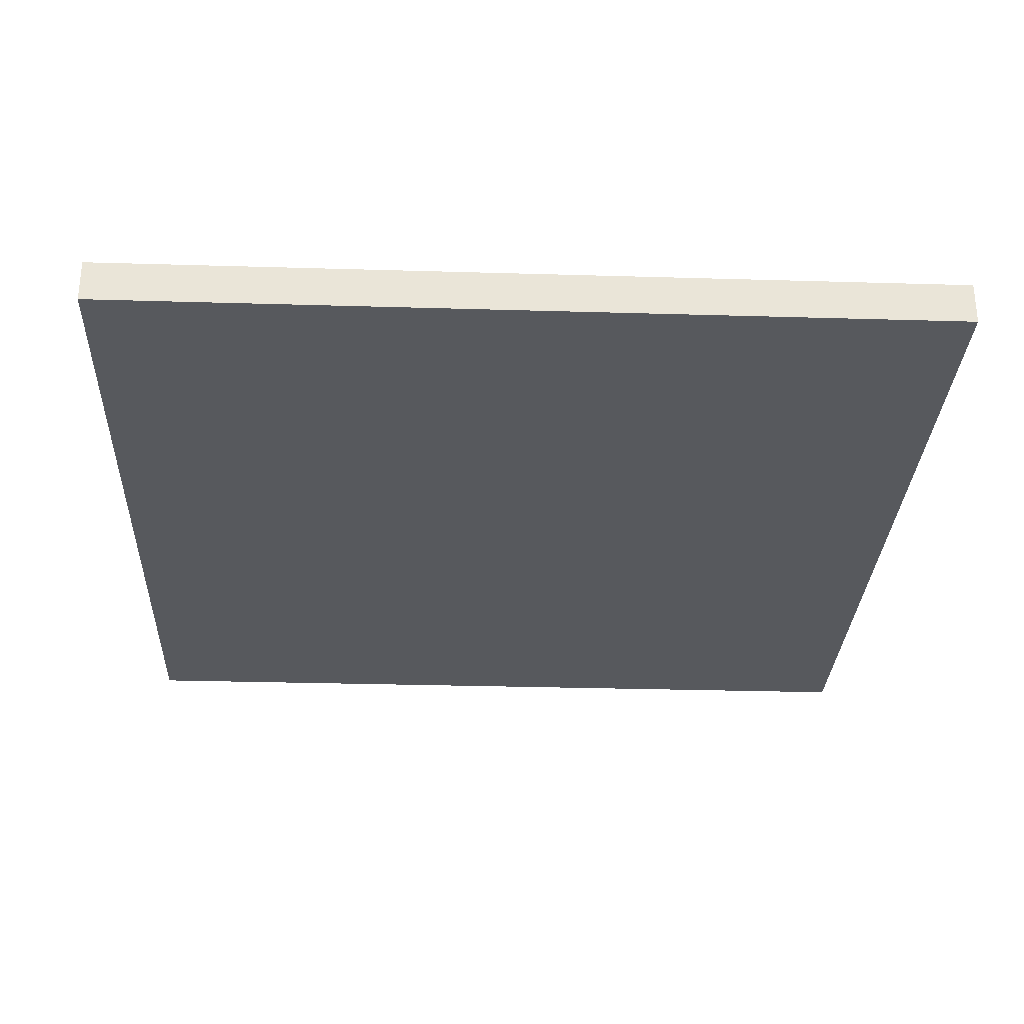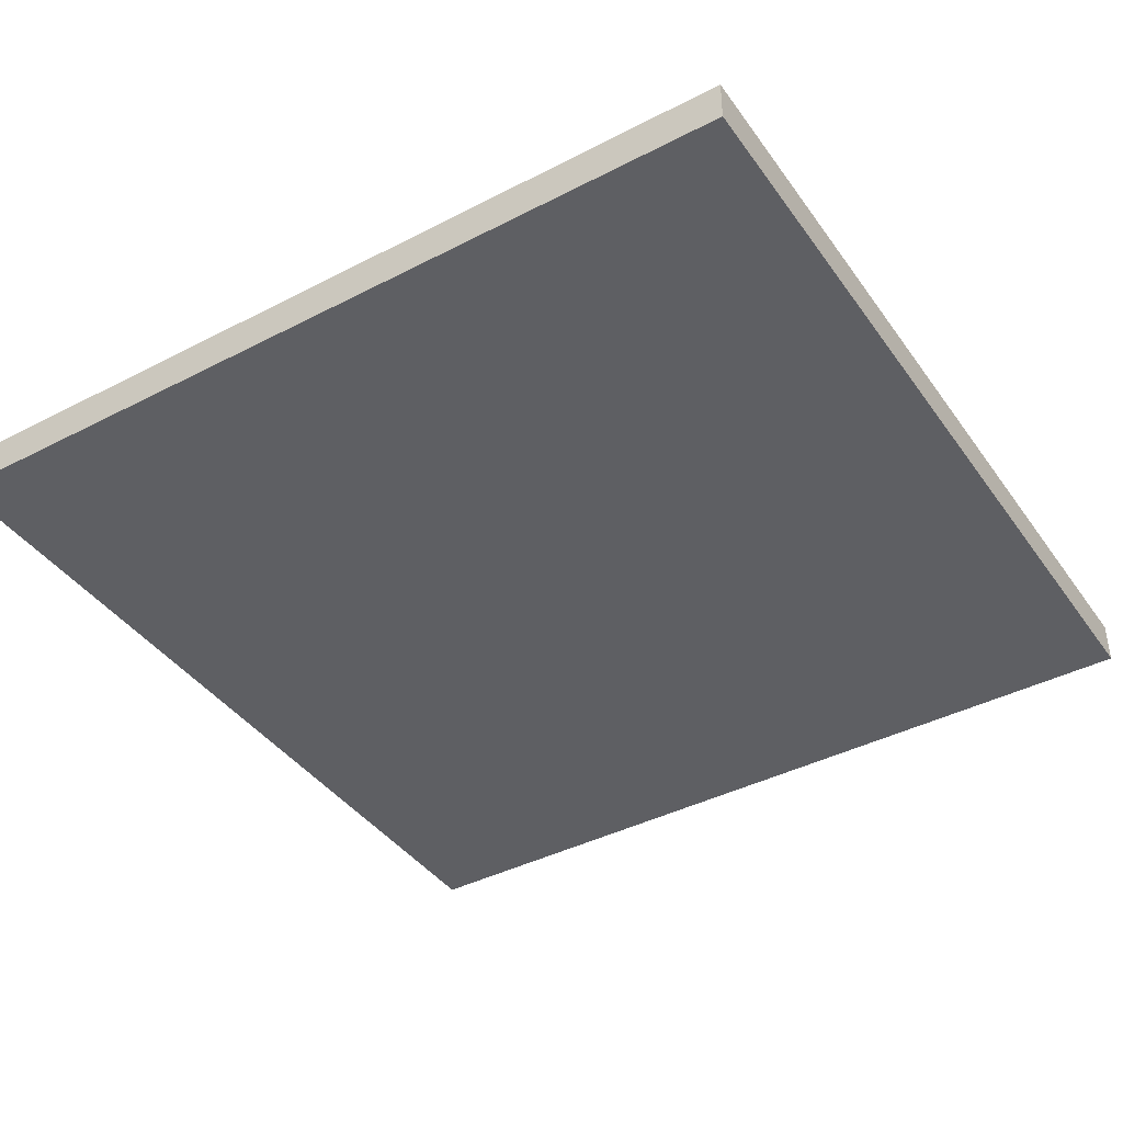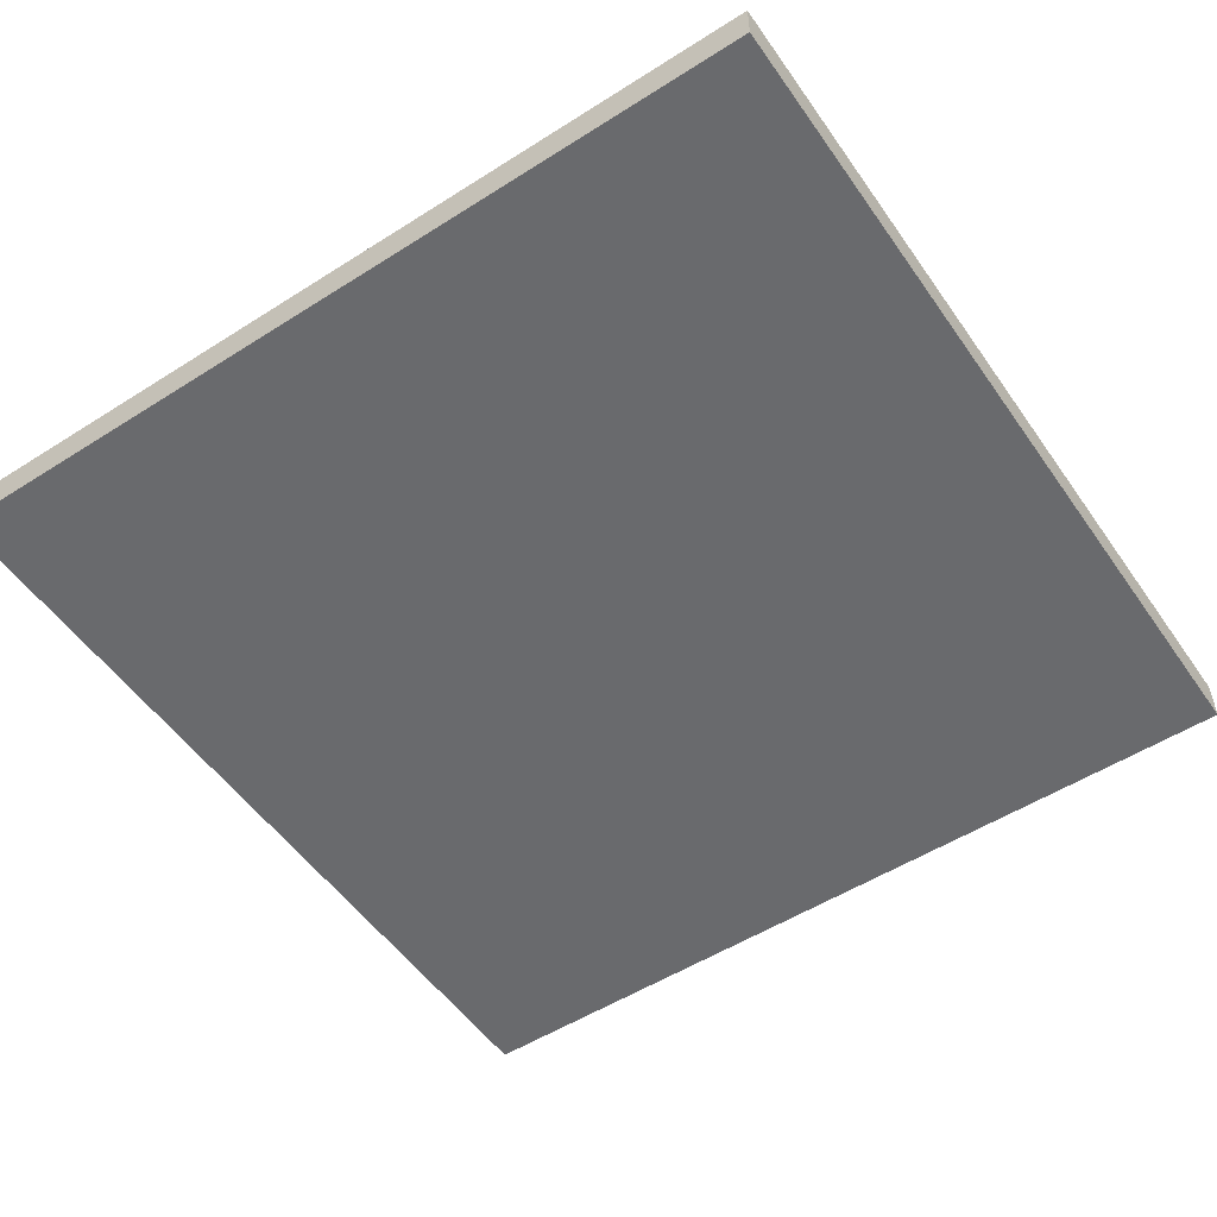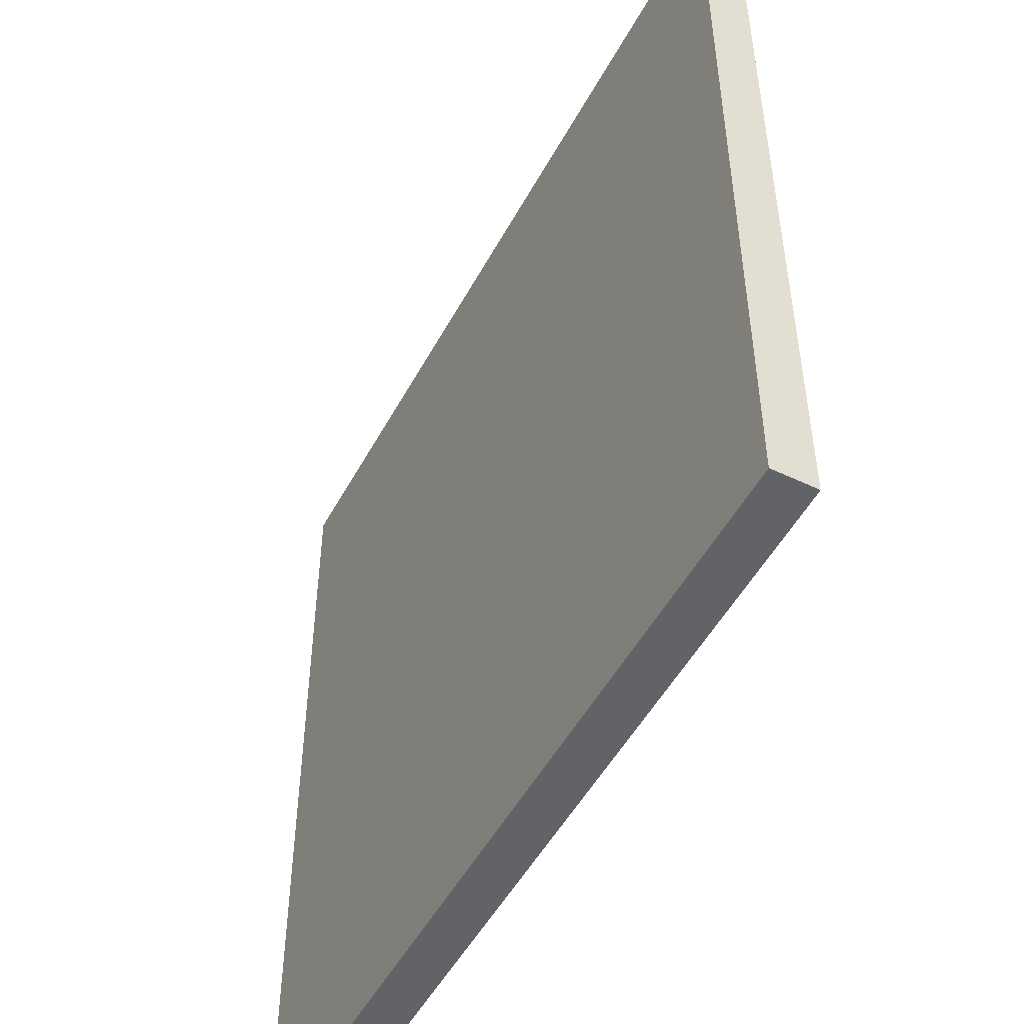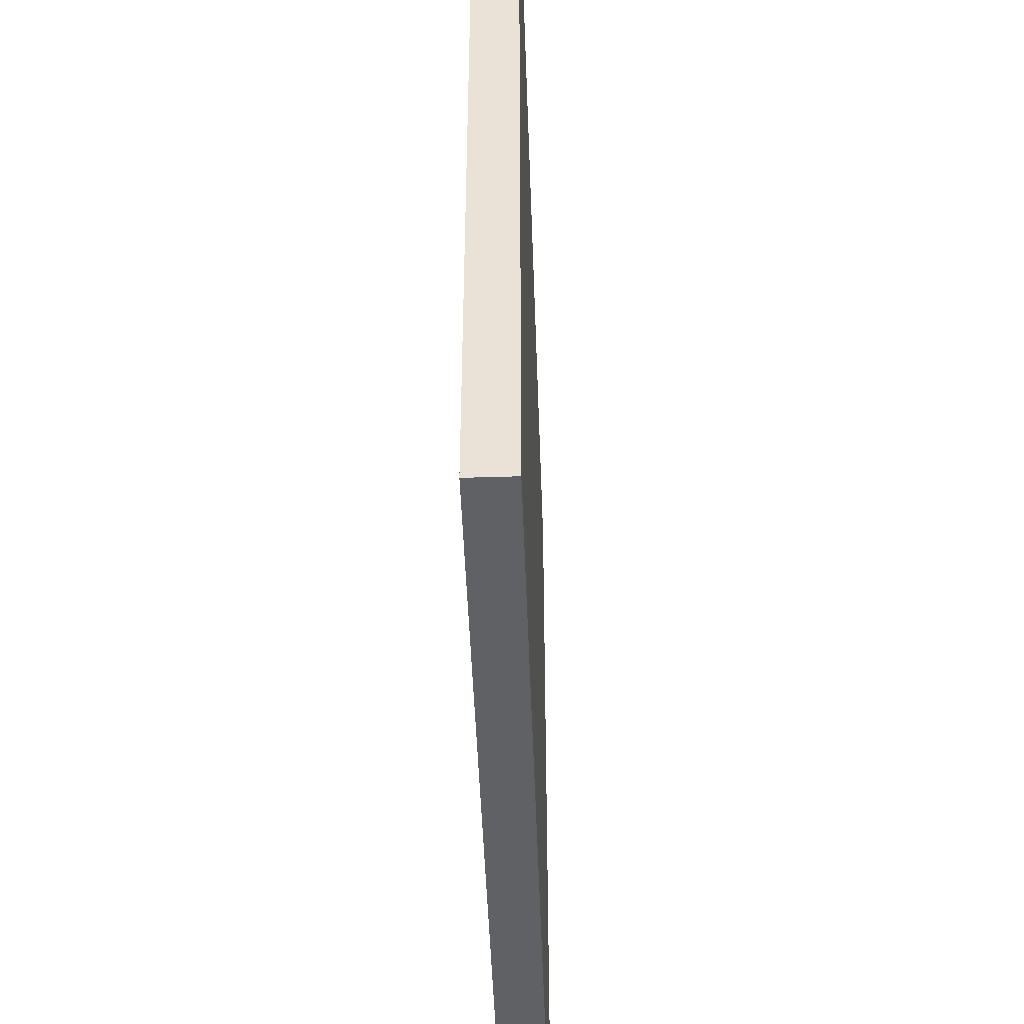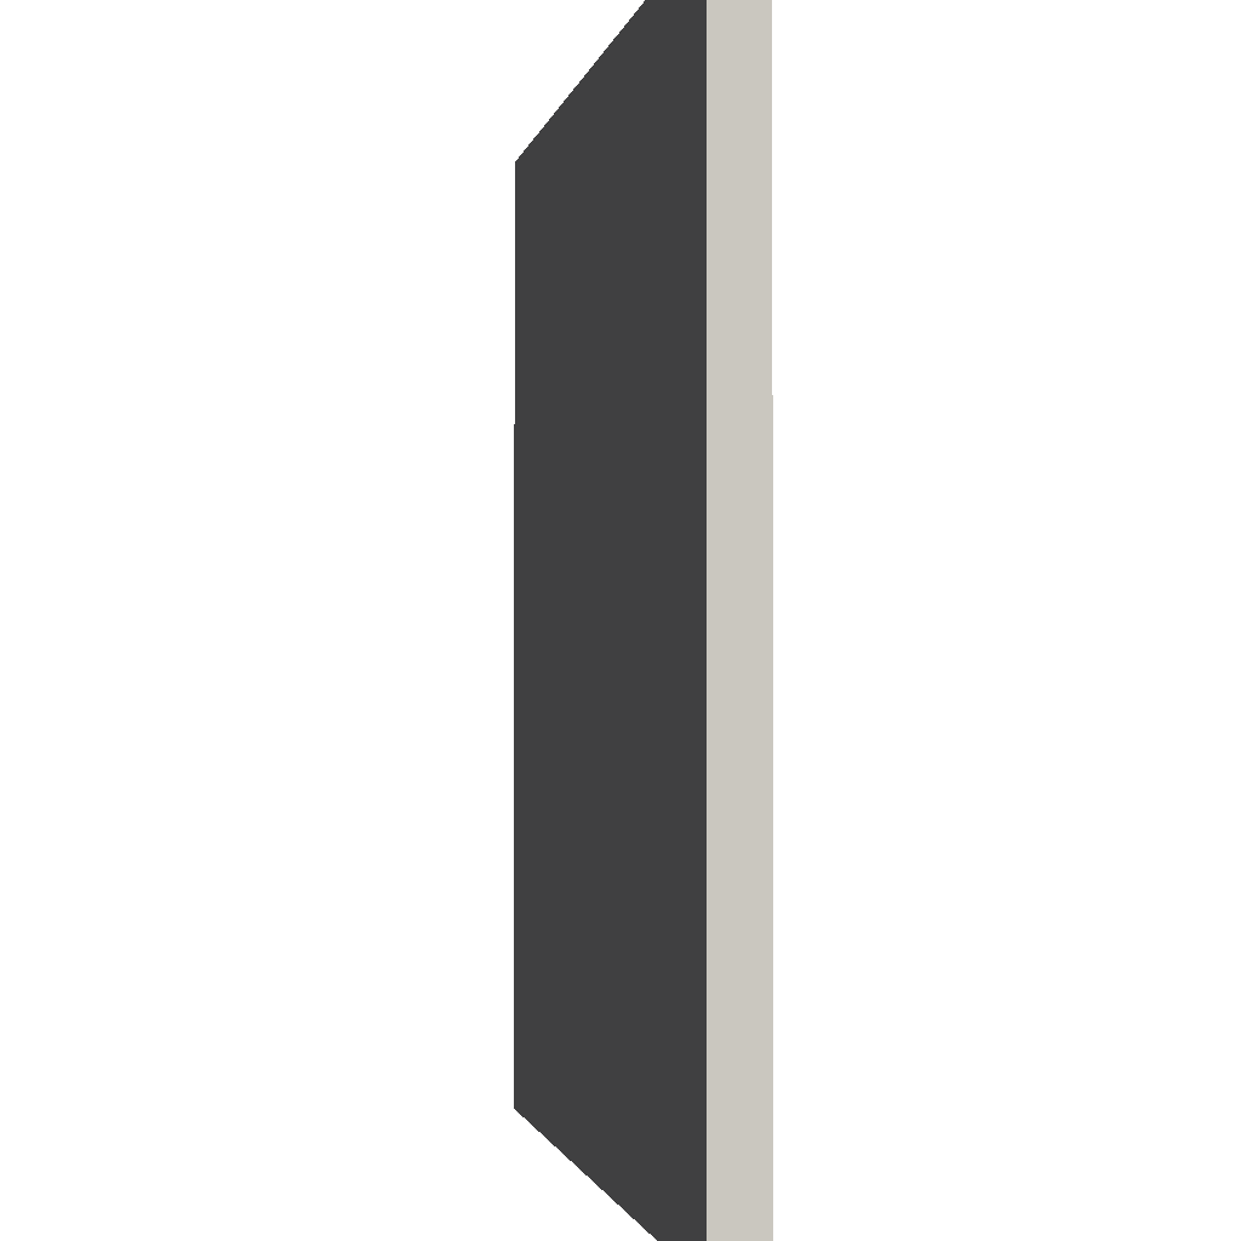
<metadata>
{"format":"obj","ext":"obj","renderer":"f3d","projection":"perspective","resolution":1024,"background":"white","views":[{"elev":-29.4,"azim":-2.5,"up":"+Y"},{"elev":-40.9,"azim":122.2,"up":"+Y"},{"elev":-53.1,"azim":-145.8,"up":"+Y"},{"elev":-50.8,"azim":62.3,"up":"+Z"},{"elev":-47.3,"azim":92.0,"up":"+Z"},{"elev":-1.6,"azim":-100.1,"up":"+Z"}]}
</metadata>
<code>
o
v 9.4 0 -14.5
v 9.4 0 -16.5
v 9.4 0.1 -14.5
v 9.4 0.1 -16.5
v 11.4 0 -14.5
v 11.4 0 -16.5
v 11.4 0.1 -14.5
v 11.4 0.1 -16.5
v 9.4 0 -14.5
v 9.4 0.1 -14.5
v 11.4 0 -14.5
v 11.4 0.1 -14.5
v 9.4 0 -16.5
v 9.4 0.1 -16.5
v 11.4 0 -16.5
v 11.4 0.1 -16.5
v 9.4 0 -14.5
v 11.4 0 -14.5
v 9.4 0 -16.5
v 11.4 0 -16.5
v 9.4 0.1 -14.5
v 11.4 0.1 -14.5
v 9.4 0.1 -16.5
v 11.4 0.1 -16.5
f 3 2 1
f 4 2 3
f 5 6 7
f 7 6 8
f 11 10 9
f 12 10 11
f 13 14 15
f 15 14 16
f 19 18 17
f 20 18 19
f 21 22 23
f 23 22 24

</code>
